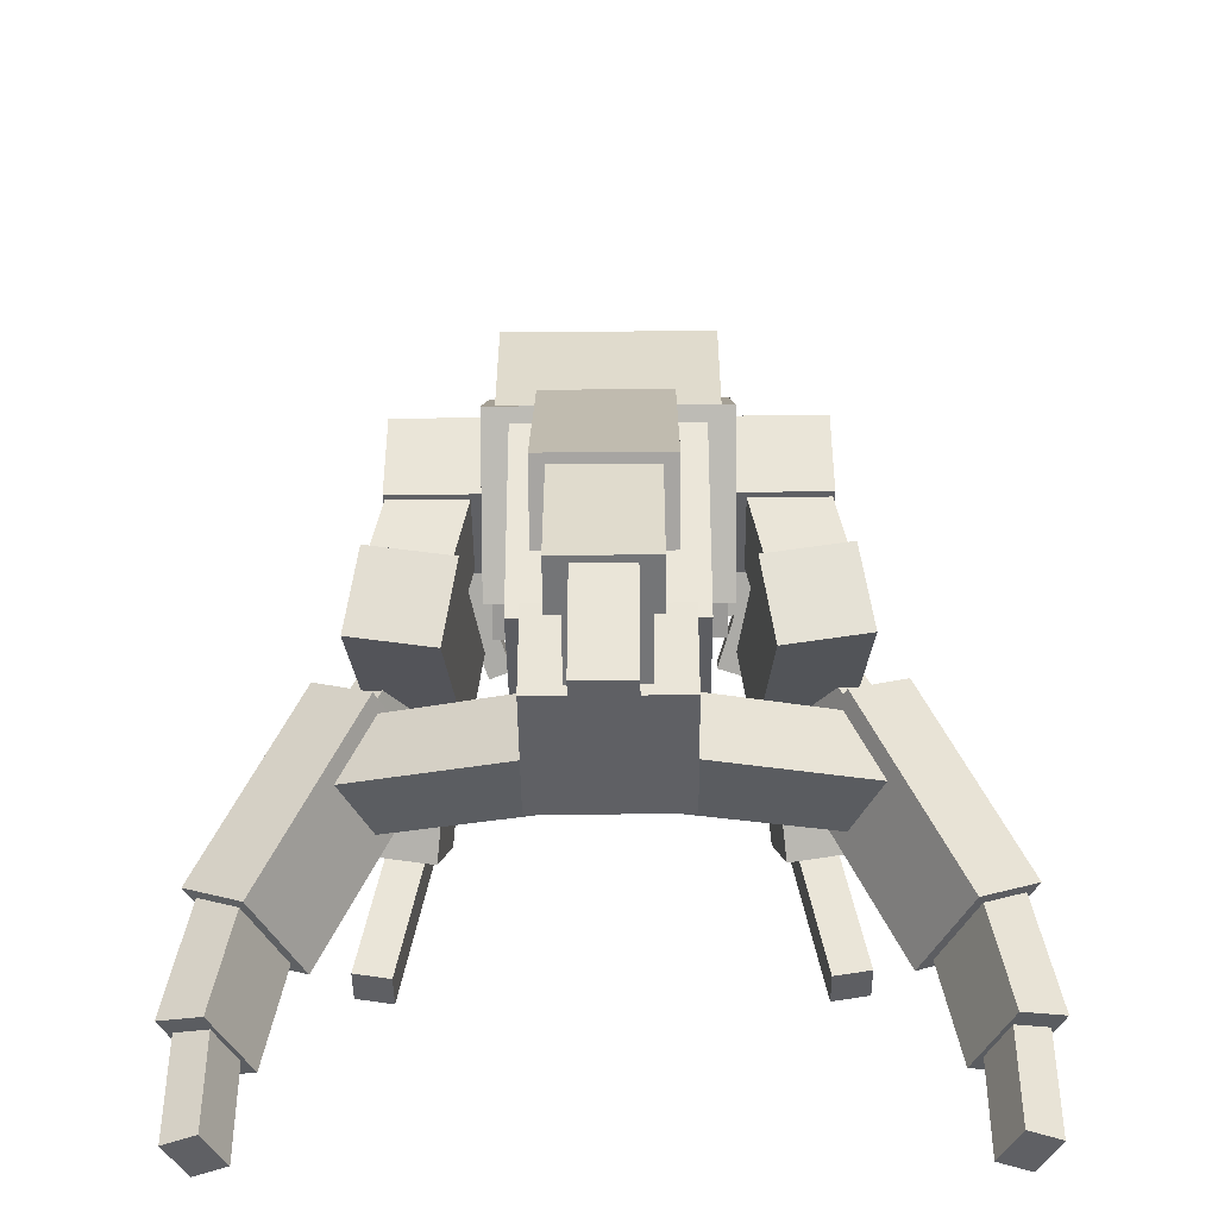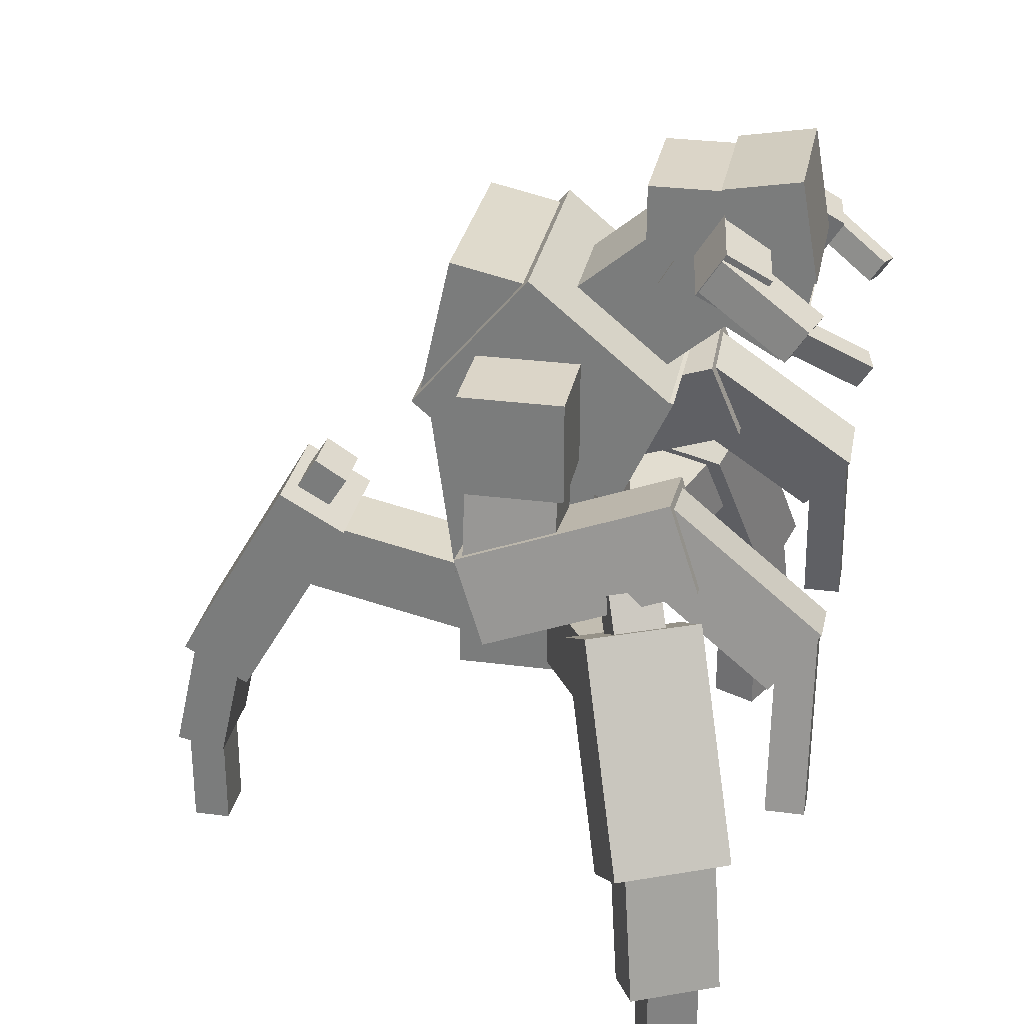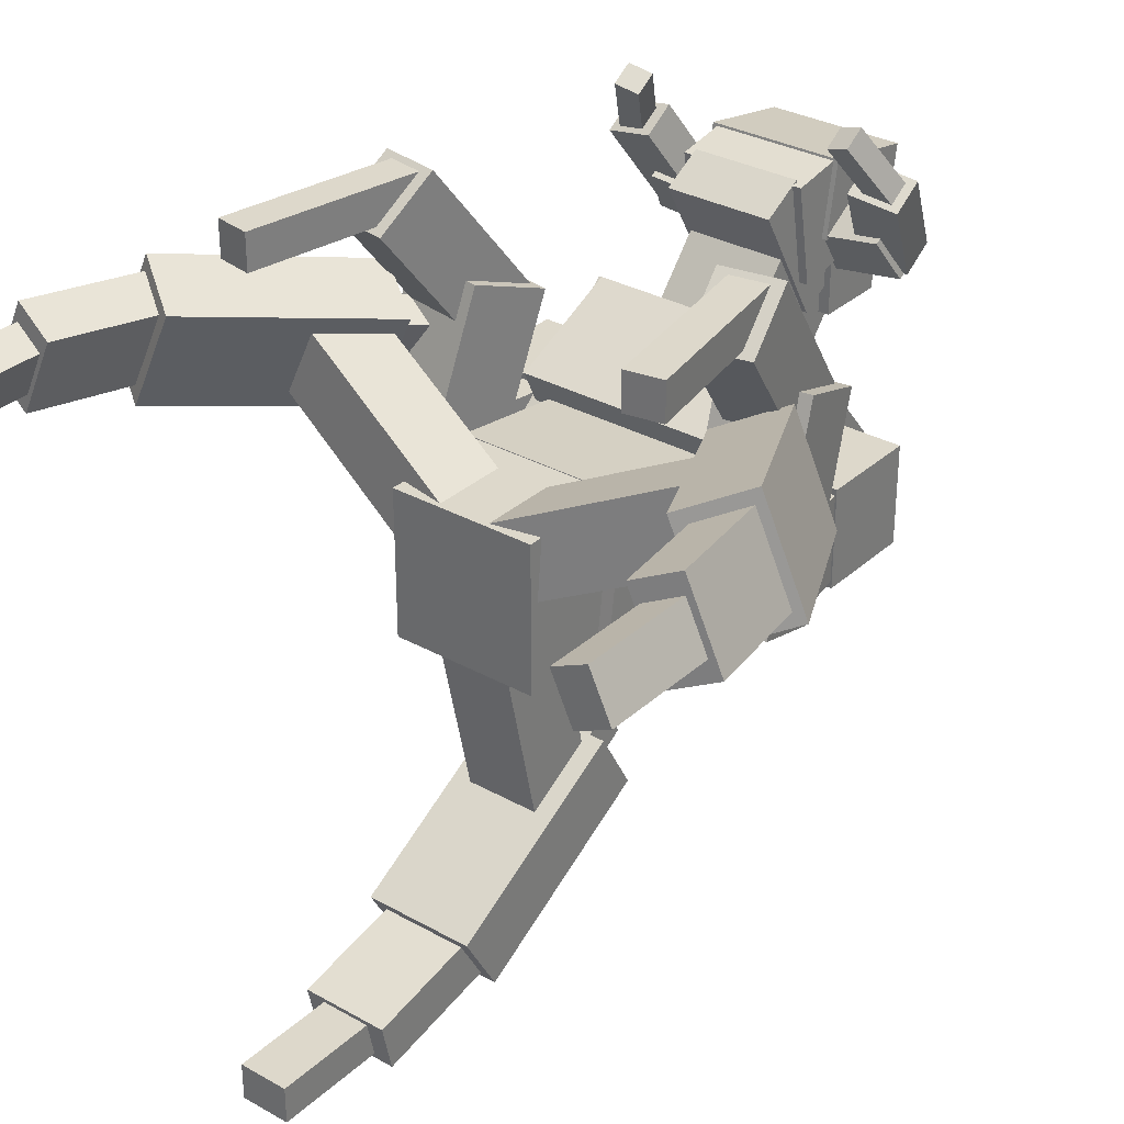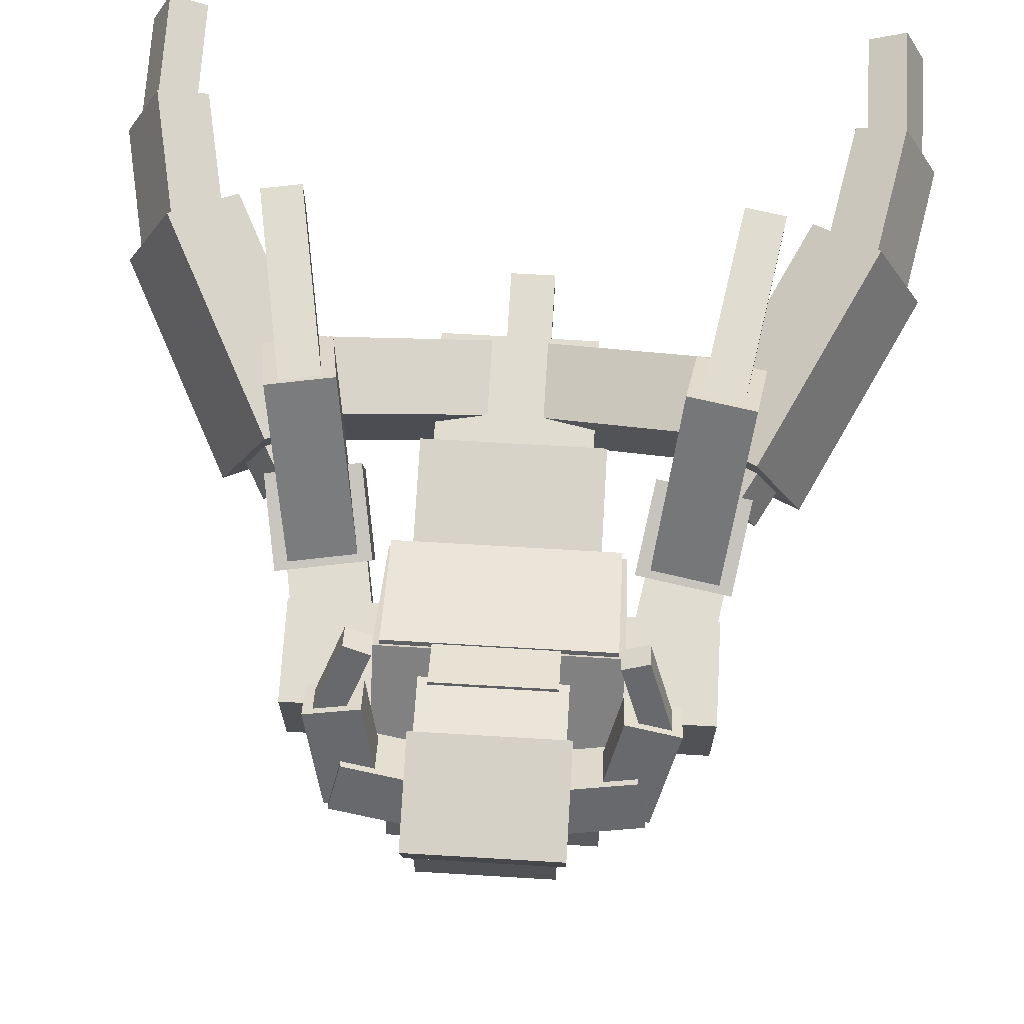
<metadata>
{"format":"obj","ext":"obj","renderer":"f3d","projection":"perspective","resolution":1024,"background":"white","views":[{"elev":-44.0,"azim":-179.4,"up":"+Y"},{"elev":29.5,"azim":-79.1,"up":"+Y"},{"elev":31.5,"azim":38.4,"up":"+Z"},{"elev":69.4,"azim":-176.6,"up":"+Z"}]}
</metadata>
<code>
o Body
v -0.4463 3.234 -0.4443
v -0.4463 2.635 -0.5772
v -0.4463 3.161 -0.1175
v -0.4463 2.562 -0.2504
v 0.4463 3.161 -0.1175
v 0.4463 2.562 -0.2504
v 0.4463 3.234 -0.4443
v 0.4463 2.635 -0.5772
v -0.5021 3.202 -0.1026
v -0.5021 2.604 -0.6047
v -0.5021 2.7 0.4957
v -0.5021 2.102 -0.006348
v 0.5021 2.7 0.4957
v 0.5021 2.102 -0.006348
v 0.5021 3.202 -0.1026
v 0.5021 2.604 -0.6047
v -0.3905 2.555 -0.5574
v -0.3905 1.615 -0.4336
v -0.3905 2.643 0.1063
v -0.3905 1.702 0.2301
v 0.3905 2.643 0.1063
v 0.3905 1.702 0.2301
v 0.3905 2.555 -0.5574
v 0.3905 1.615 -0.4336
v -0.4742 2.752 0.3579
v -0.4742 2.246 0.1222
v -0.4742 2.681 0.5096
v -0.4742 2.176 0.2738
v 0.4742 2.681 0.5096
v 0.4742 2.176 0.2738
v 0.4742 2.752 0.3579
v 0.4742 2.246 0.1222
v -0.3347 1.716 -0.4426
v -0.3347 1.213 -0.4426
v -0.3347 1.716 0.2269
v -0.3347 1.213 0.2269
v 0.3347 1.716 0.2269
v 0.3347 1.213 0.2269
v 0.3347 1.716 -0.4426
v 0.3347 1.213 -0.4426
f 1 2 3
f 2 4 3
f 5 6 7
f 6 8 7
f 5 7 3
f 7 1 3
f 8 6 2
f 6 4 2
f 7 8 1
f 8 2 1
f 3 4 5
f 4 6 5
f 9 10 11
f 10 12 11
f 13 14 15
f 14 16 15
f 13 15 11
f 15 9 11
f 16 14 10
f 14 12 10
f 15 16 9
f 16 10 9
f 11 12 13
f 12 14 13
f 17 18 19
f 18 20 19
f 21 22 23
f 22 24 23
f 21 23 19
f 23 17 19
f 24 22 18
f 22 20 18
f 23 24 17
f 24 18 17
f 19 20 21
f 20 22 21
f 25 26 27
f 26 28 27
f 29 30 31
f 30 32 31
f 29 31 27
f 31 25 27
f 32 30 26
f 30 28 26
f 31 32 25
f 32 26 25
f 27 28 29
f 28 30 29
f 33 34 35
f 34 36 35
f 37 38 39
f 38 40 39
f 37 39 35
f 39 33 35
f 40 38 34
f 38 36 34
f 39 40 33
f 40 34 33
f 35 36 37
f 36 38 37
o LegBack
v 0.1116 0.5021 -1.675
v 0.1116 -0 -1.675
v 0.1116 0.5021 -1.842
v 0.1116 -0 -1.842
v -0.1116 0.5021 -1.842
v -0.1116 -0 -1.842
v -0.1116 0.5021 -1.675
v -0.1116 -0 -1.675
v 0.1674 1.546 -0.1458
v 0.1674 1.219 -0.2182
v 0.1674 1.763 -1.126
v 0.1674 1.436 -1.199
v -0.1674 1.763 -1.126
v -0.1674 1.436 -1.199
v -0.1674 1.546 -0.1458
v -0.1674 1.219 -0.2182
v 0.2511 1.774 -0.9924
v 0.2511 0.9042 -1.495
v 0.2511 1.941 -1.282
v 0.2511 1.072 -1.784
v -0.2511 1.941 -1.282
v -0.2511 1.072 -1.784
v -0.2511 1.774 -0.9924
v -0.2511 0.9042 -1.495
v 0.1953 1.004 -1.532
v 0.1953 0.4595 -1.652
v 0.1953 1.053 -1.749
v 0.1953 0.5078 -1.87
v -0.1953 1.053 -1.749
v -0.1953 0.5078 -1.87
v -0.1953 1.004 -1.532
v -0.1953 0.4595 -1.652
v 0.1116 1.966 -1.009
v 0.1116 1.824 -1.099
v 0.1116 2.055 -1.15
v 0.1116 1.914 -1.24
v -0.1116 2.055 -1.15
v -0.1116 1.914 -1.24
v -0.1116 1.966 -1.009
v -0.1116 1.824 -1.099
f 41 42 43
f 42 44 43
f 45 46 47
f 46 48 47
f 45 47 43
f 47 41 43
f 48 46 42
f 46 44 42
f 47 48 41
f 48 42 41
f 43 44 45
f 44 46 45
f 49 50 51
f 50 52 51
f 53 54 55
f 54 56 55
f 53 55 51
f 55 49 51
f 56 54 50
f 54 52 50
f 55 56 49
f 56 50 49
f 51 52 53
f 52 54 53
f 57 58 59
f 58 60 59
f 61 62 63
f 62 64 63
f 61 63 59
f 63 57 59
f 64 62 58
f 62 60 58
f 63 64 57
f 64 58 57
f 59 60 61
f 60 62 61
f 65 66 67
f 66 68 67
f 69 70 71
f 70 72 71
f 69 71 67
f 71 65 67
f 72 70 66
f 70 68 66
f 71 72 65
f 72 66 65
f 67 68 69
f 68 70 69
f 73 74 75
f 74 76 75
f 77 78 79
f 78 80 79
f 77 79 75
f 79 73 75
f 80 78 74
f 78 76 74
f 79 80 73
f 80 74 73
f 75 76 77
f 76 78 77
o LegRight
v -0.8795 1.96 0.2741
v -0.961 1.819 0.3121
v -1.007 2.05 0.3337
v -1.089 1.909 0.3717
v -0.9131 2.05 0.536
v -0.9946 1.909 0.574
v -0.7852 1.96 0.4763
v -0.8667 1.819 0.5143
v -0.1259 1.546 -0.1389
v -0.1915 1.219 -0.1083
v -1.014 1.763 0.2754
v -1.08 1.436 0.3061
v -0.873 1.763 0.5788
v -0.9386 1.436 0.6094
v 0.0156 1.546 0.1645
v -0.05007 1.219 0.1951
v -0.9285 1.774 0.143
v -1.384 0.9042 0.3552
v -1.191 1.941 0.2656
v -1.646 1.072 0.4778
v -0.979 1.941 0.7206
v -1.434 1.072 0.9328
v -0.7163 1.774 0.5981
v -1.171 0.9042 0.8103
v -1.394 1.004 0.4215
v -1.503 0.4595 0.4725
v -1.591 1.053 0.5136
v -1.701 0.5078 0.5646
v -1.426 1.053 0.8675
v -1.535 0.5078 0.9185
v -1.229 1.004 0.7754
v -1.338 0.4595 0.8265
v -1.488 0.5021 0.558
v -1.488 0 0.558
v -1.64 0.5021 0.6287
v -1.64 0 0.6287
v -1.546 0.5021 0.8309
v -1.546 0 0.8309
v -1.394 0.5021 0.7602
v -1.394 0 0.7602
f 81 82 83
f 82 84 83
f 85 86 87
f 86 88 87
f 85 87 83
f 87 81 83
f 88 86 82
f 86 84 82
f 87 88 81
f 88 82 81
f 83 84 85
f 84 86 85
f 89 90 91
f 90 92 91
f 93 94 95
f 94 96 95
f 93 95 91
f 95 89 91
f 96 94 90
f 94 92 90
f 95 96 89
f 96 90 89
f 91 92 93
f 92 94 93
f 97 98 99
f 98 100 99
f 101 102 103
f 102 104 103
f 101 103 99
f 103 97 99
f 104 102 98
f 102 100 98
f 103 104 97
f 104 98 97
f 99 100 101
f 100 102 101
f 105 106 107
f 106 108 107
f 109 110 111
f 110 112 111
f 109 111 107
f 111 105 107
f 112 110 106
f 110 108 106
f 111 112 105
f 112 106 105
f 107 108 109
f 108 110 109
f 113 114 115
f 114 116 115
f 117 118 119
f 118 120 119
f 117 119 115
f 119 113 115
f 120 118 114
f 118 116 114
f 119 120 113
f 120 114 113
f 115 116 117
f 116 118 117
o LegLeft
v -0.0156 1.546 0.1645
v 0.05007 1.219 0.1951
v 0.873 1.763 0.5788
v 0.9386 1.436 0.6094
v 1.014 1.763 0.2754
v 1.08 1.436 0.3061
v 0.1259 1.546 -0.1389
v 0.1915 1.219 -0.1083
v 0.7163 1.774 0.5981
v 1.171 0.9042 0.8103
v 0.979 1.941 0.7206
v 1.434 1.072 0.9328
v 1.191 1.941 0.2656
v 1.646 1.072 0.4778
v 0.9285 1.774 0.143
v 1.384 0.9042 0.3552
v 1.229 1.004 0.7754
v 1.338 0.4595 0.8265
v 1.426 1.053 0.8675
v 1.535 0.5078 0.9185
v 1.591 1.053 0.5136
v 1.701 0.5078 0.5646
v 1.394 1.004 0.4215
v 1.503 0.4595 0.4725
v 1.394 0.5021 0.7602
v 1.394 0 0.7602
v 1.546 0.5021 0.8309
v 1.546 0 0.8309
v 1.64 0.5021 0.6287
v 1.64 0 0.6287
v 1.488 0.5021 0.558
v 1.488 0 0.558
v 0.7852 1.96 0.4763
v 0.8667 1.819 0.5143
v 0.9131 2.05 0.536
v 0.9946 1.909 0.574
v 1.007 2.05 0.3337
v 1.089 1.909 0.3717
v 0.8795 1.96 0.2741
v 0.961 1.819 0.3121
f 121 122 123
f 122 124 123
f 125 126 127
f 126 128 127
f 125 127 123
f 127 121 123
f 128 126 122
f 126 124 122
f 127 128 121
f 128 122 121
f 123 124 125
f 124 126 125
f 129 130 131
f 130 132 131
f 133 134 135
f 134 136 135
f 133 135 131
f 135 129 131
f 136 134 130
f 134 132 130
f 135 136 129
f 136 130 129
f 131 132 133
f 132 134 133
f 137 138 139
f 138 140 139
f 141 142 143
f 142 144 143
f 141 143 139
f 143 137 139
f 144 142 138
f 142 140 138
f 143 144 137
f 144 138 137
f 139 140 141
f 140 142 141
f 145 146 147
f 146 148 147
f 149 150 151
f 150 152 151
f 149 151 147
f 151 145 147
f 152 150 146
f 150 148 146
f 151 152 145
f 152 146 145
f 147 148 149
f 148 150 149
f 153 154 155
f 154 156 155
f 157 158 159
f 158 160 159
f 157 159 155
f 159 153 155
f 160 158 154
f 158 156 154
f 159 160 153
f 160 154 153
f 155 156 157
f 156 158 157
o ArmRight
v -0.8927 2.845 -0.3254
v -0.8927 2.399 -0.3254
v -0.8927 2.845 0.1209
v -0.8927 2.399 0.1209
v -0.5021 2.845 0.1209
v -0.5021 2.399 0.1209
v -0.5021 2.845 -0.3254
v -0.5021 2.399 -0.3254
v -0.9614 2.119 -0.3288
v -1.025 1.757 -0.1952
v -0.905 2.438 0.5625
v -0.9688 2.077 0.696
v -0.5204 2.371 0.5625
v -0.5841 2.009 0.696
v -0.5768 2.051 -0.3288
v -0.6405 1.69 -0.1952
v -0.8981 2.156 0.3443
v -0.9866 1.655 1.008
v -0.852 2.418 0.5481
v -0.9404 1.916 1.212
v -0.5773 2.37 0.5481
v -0.6657 1.868 1.212
v -0.6234 2.108 0.3443
v -0.7118 1.606 1.008
v -0.887 1.898 1.028
v -1.032 1.074 1.028
v -0.887 1.898 1.195
v -1.032 1.074 1.195
v -0.7222 1.869 1.195
v -0.8675 1.045 1.195
v -0.7222 1.869 1.028
v -0.8675 1.045 1.028
v -0.8217 2.75 -0.2975
v -0.9476 2.036 -0.2975
v -0.8217 2.75 0.09302
v -0.9476 2.036 0.09302
v -0.492 2.692 0.09302
v -0.6179 1.978 0.09302
v -0.492 2.692 -0.2975
v -0.6179 1.978 -0.2975
f 161 162 163
f 162 164 163
f 165 166 167
f 166 168 167
f 165 167 163
f 167 161 163
f 168 166 162
f 166 164 162
f 167 168 161
f 168 162 161
f 163 164 165
f 164 166 165
f 169 170 171
f 170 172 171
f 173 174 175
f 174 176 175
f 173 175 171
f 175 169 171
f 176 174 170
f 174 172 170
f 175 176 169
f 176 170 169
f 171 172 173
f 172 174 173
f 177 178 179
f 178 180 179
f 181 182 183
f 182 184 183
f 181 183 179
f 183 177 179
f 184 182 178
f 182 180 178
f 183 184 177
f 184 178 177
f 179 180 181
f 180 182 181
f 185 186 187
f 186 188 187
f 189 190 191
f 190 192 191
f 189 191 187
f 191 185 187
f 192 190 186
f 190 188 186
f 191 192 185
f 192 186 185
f 187 188 189
f 188 190 189
f 193 194 195
f 194 196 195
f 197 198 199
f 198 200 199
f 197 199 195
f 199 193 195
f 200 198 194
f 198 196 194
f 199 200 193
f 200 194 193
f 195 196 197
f 196 198 197
o ArmLeft
v 0.4946 2.692 -0.2975
v 0.6205 1.978 -0.2975
v 0.4946 2.692 0.09302
v 0.6205 1.978 0.09302
v 0.8242 2.75 0.09302
v 0.9502 2.036 0.09302
v 0.8242 2.75 -0.2975
v 0.9502 2.036 -0.2975
v 0.5793 2.051 -0.3288
v 0.6431 1.69 -0.1952
v 0.523 2.371 0.5625
v 0.5867 2.009 0.696
v 0.9076 2.438 0.5625
v 0.9713 2.077 0.696
v 0.9639 2.119 -0.3288
v 1.028 1.757 -0.1952
v 0.626 2.108 0.3443
v 0.7144 1.606 1.008
v 0.5798 2.37 0.5481
v 0.6683 1.868 1.212
v 0.8546 2.418 0.5481
v 0.943 1.916 1.212
v 0.9007 2.156 0.3443
v 0.9891 1.655 1.008
v 0.7247 1.869 1.028
v 0.8701 1.045 1.028
v 0.7247 1.869 1.195
v 0.8701 1.045 1.195
v 0.8896 1.898 1.195
v 1.035 1.074 1.195
v 0.8896 1.898 1.028
v 1.035 1.074 1.028
v 0.5021 2.845 -0.3254
v 0.5021 2.399 -0.3254
v 0.5021 2.845 0.1209
v 0.5021 2.399 0.1209
v 0.8927 2.845 0.1209
v 0.8927 2.399 0.1209
v 0.8927 2.845 -0.3254
v 0.8927 2.399 -0.3254
f 201 202 203
f 202 204 203
f 205 206 207
f 206 208 207
f 205 207 203
f 207 201 203
f 208 206 202
f 206 204 202
f 207 208 201
f 208 202 201
f 203 204 205
f 204 206 205
f 209 210 211
f 210 212 211
f 213 214 215
f 214 216 215
f 213 215 211
f 215 209 211
f 216 214 210
f 214 212 210
f 215 216 209
f 216 210 209
f 211 212 213
f 212 214 213
f 217 218 219
f 218 220 219
f 221 222 223
f 222 224 223
f 221 223 219
f 223 217 219
f 224 222 218
f 222 220 218
f 223 224 217
f 224 218 217
f 219 220 221
f 220 222 221
f 225 226 227
f 226 228 227
f 229 230 231
f 230 232 231
f 229 231 227
f 231 225 227
f 232 230 226
f 230 228 226
f 231 232 225
f 232 226 225
f 227 228 229
f 228 230 229
f 233 234 235
f 234 236 235
f 237 238 239
f 238 240 239
f 237 239 235
f 239 233 235
f 240 238 234
f 238 236 234
f 239 240 233
f 240 234 233
f 235 236 237
f 236 238 237
o Head
v -0.2734 3.565 0.3497
v -0.2734 3.241 0.3497
v -0.2734 3.565 0.729
v -0.2734 3.241 0.729
v 0.2734 3.565 0.729
v 0.2734 3.241 0.729
v 0.2734 3.565 0.3497
v 0.2734 3.241 0.3497
v 0.6046 3.241 0.6111
v 0.602 3.429 0.7308
v 0.5564 3.124 0.7946
v 0.5539 3.312 0.9144
v 0.2296 3.159 0.7317
v 0.227 3.348 0.8514
v 0.2778 3.277 0.5481
v 0.2752 3.465 0.6678
v 0.6212 3.264 0.6268
v 0.6193 3.406 0.7167
v 0.6989 3.029 0.9982
v 0.697 3.17 1.088
v 0.4792 3.006 1.03
v 0.4772 3.147 1.119
v 0.4014 3.241 0.6583
v 0.3995 3.383 0.7481
v 0.6621 3.052 1.013
v 0.6608 3.146 1.073
v 0.5477 2.882 1.278
v 0.5465 2.976 1.338
v 0.4429 2.902 1.245
v 0.4416 2.996 1.305
v 0.5572 3.072 0.9803
v 0.5559 3.166 1.04
v -0.596 3.429 0.7156
v -0.5935 3.241 0.5958
v -0.5572 3.312 0.9012
v -0.5546 3.124 0.7815
v -0.2276 3.346 0.8541
v -0.225 3.158 0.7343
v -0.2664 3.464 0.6684
v -0.2639 3.276 0.5486
v -0.6126 3.406 0.7006
v -0.6107 3.265 0.6108
v -0.709 3.171 1.068
v -0.7071 3.03 0.9779
v -0.4911 3.147 1.11
v -0.4892 3.006 1.02
v -0.3947 3.382 0.7426
v -0.3928 3.241 0.6528
v -0.6722 3.147 1.054
v -0.671 3.053 0.9946
v -0.5714 2.976 1.324
v -0.5701 2.882 1.265
v -0.465 2.995 1.297
v -0.4638 2.901 1.237
v -0.5658 3.166 1.027
v -0.5646 3.072 0.9669
v -0.2845 3.285 0.601
v -0.2845 3.055 0.5603
v -0.2845 3.206 1.051
v -0.2845 2.975 1.011
v 0.2845 3.206 1.051
v 0.2845 2.975 1.011
v 0.2845 3.285 0.601
v 0.2845 3.055 0.5603
v -0.3069 3.585 0.654
v -0.3069 3.145 0.7315
v -0.3069 3.643 0.9837
v -0.3069 3.203 1.061
v 0.3069 3.643 0.9837
v 0.3069 3.203 1.061
v 0.3069 3.585 0.654
v 0.3069 3.145 0.7315
v -0.2455 3.302 0.5053
v -0.2455 3.118 0.3993
v -0.2455 3 1.027
v -0.2455 2.817 0.9211
v 0.2455 3 1.027
v 0.2455 2.817 0.9211
v 0.2455 3.302 0.5053
v 0.2455 3.118 0.3993
v -0.2232 2.982 -0.04612
v -0.2232 2.598 0.2766
v -0.2232 3.377 0.424
v -0.2232 2.992 0.7468
v 0.2232 3.377 0.424
v 0.2232 2.992 0.7468
v 0.2232 2.982 -0.04612
v 0.2232 2.598 0.2766
f 241 242 243
f 242 244 243
f 245 246 247
f 246 248 247
f 245 247 243
f 247 241 243
f 248 246 242
f 246 244 242
f 247 248 241
f 248 242 241
f 243 244 245
f 244 246 245
f 249 250 251
f 250 252 251
f 253 254 255
f 254 256 255
f 253 255 251
f 255 249 251
f 256 254 250
f 254 252 250
f 255 256 249
f 256 250 249
f 251 252 253
f 252 254 253
f 257 258 259
f 258 260 259
f 261 262 263
f 262 264 263
f 261 263 259
f 263 257 259
f 264 262 258
f 262 260 258
f 263 264 257
f 264 258 257
f 259 260 261
f 260 262 261
f 265 266 267
f 266 268 267
f 269 270 271
f 270 272 271
f 269 271 267
f 271 265 267
f 272 270 266
f 270 268 266
f 271 272 265
f 272 266 265
f 267 268 269
f 268 270 269
f 273 274 275
f 274 276 275
f 277 278 279
f 278 280 279
f 277 279 275
f 279 273 275
f 280 278 274
f 278 276 274
f 279 280 273
f 280 274 273
f 275 276 277
f 276 278 277
f 281 282 283
f 282 284 283
f 285 286 287
f 286 288 287
f 285 287 283
f 287 281 283
f 288 286 282
f 286 284 282
f 287 288 281
f 288 282 281
f 283 284 285
f 284 286 285
f 289 290 291
f 290 292 291
f 293 294 295
f 294 296 295
f 293 295 291
f 295 289 291
f 296 294 290
f 294 292 290
f 295 296 289
f 296 290 289
f 291 292 293
f 292 294 293
f 297 298 299
f 298 300 299
f 301 302 303
f 302 304 303
f 301 303 299
f 303 297 299
f 304 302 298
f 302 300 298
f 303 304 297
f 304 298 297
f 299 300 301
f 300 302 301
f 305 306 307
f 306 308 307
f 309 310 311
f 310 312 311
f 309 311 307
f 311 305 307
f 312 310 306
f 310 308 306
f 311 312 305
f 312 306 305
f 307 308 309
f 308 310 309
f 313 314 315
f 314 316 315
f 317 318 319
f 318 320 319
f 317 319 315
f 319 313 315
f 320 318 314
f 318 316 314
f 319 320 313
f 320 314 313
f 315 316 317
f 316 318 317
f 321 322 323
f 322 324 323
f 325 326 327
f 326 328 327
f 325 327 323
f 327 321 323
f 328 326 322
f 326 324 322
f 327 328 321
f 328 322 321
f 323 324 325
f 324 326 325

</code>
